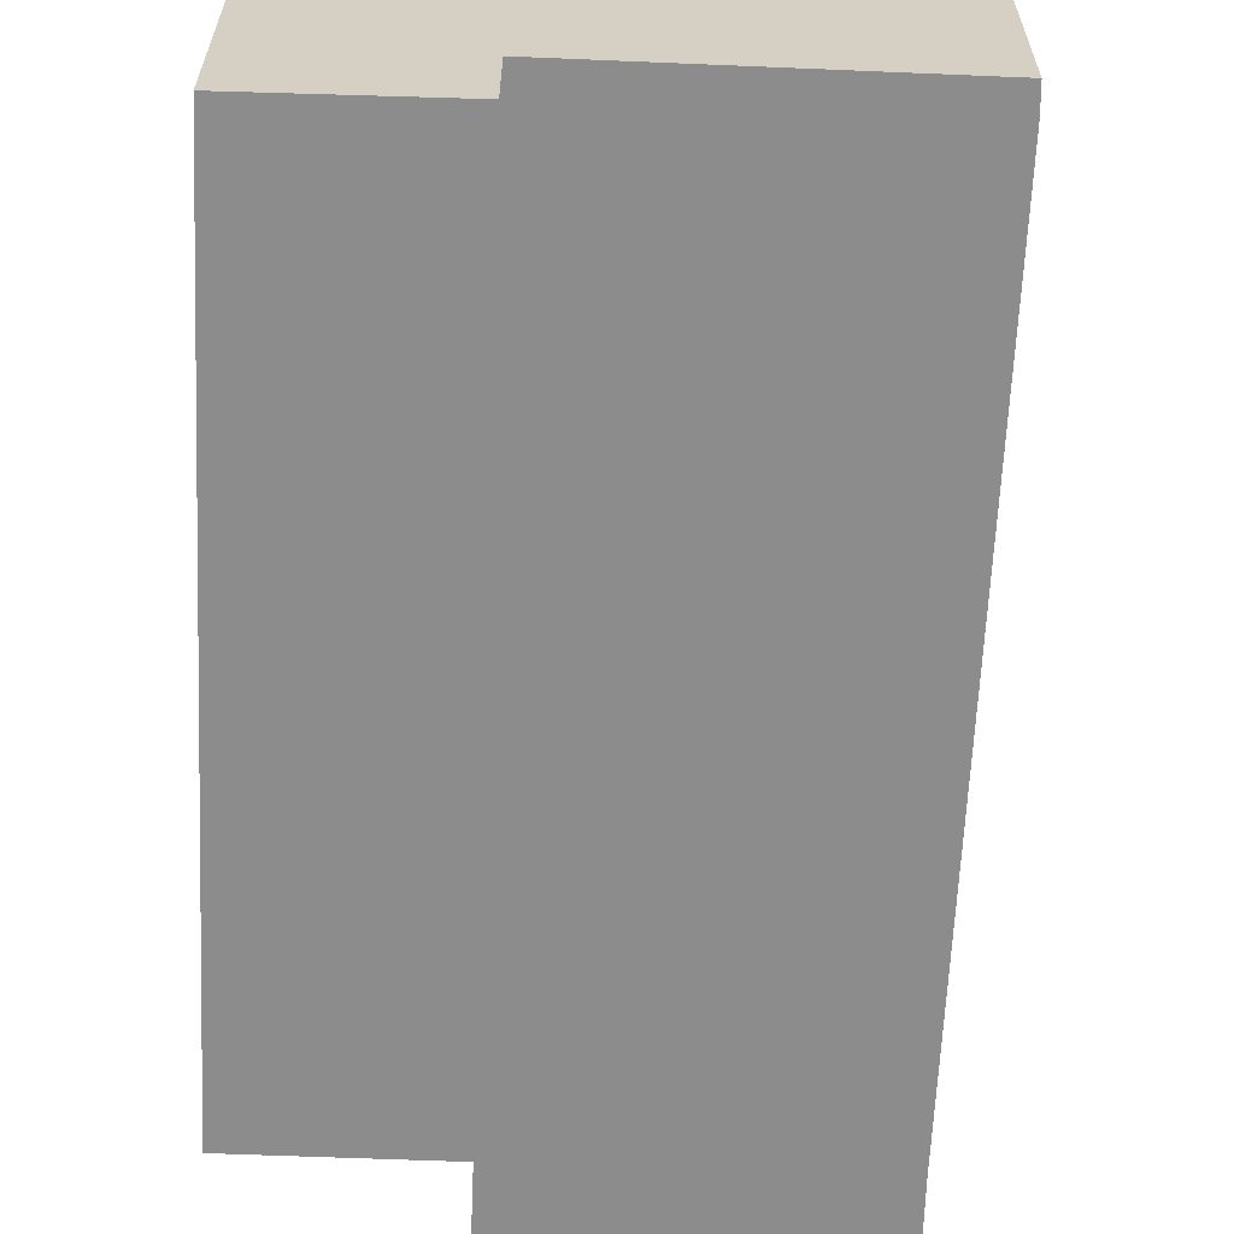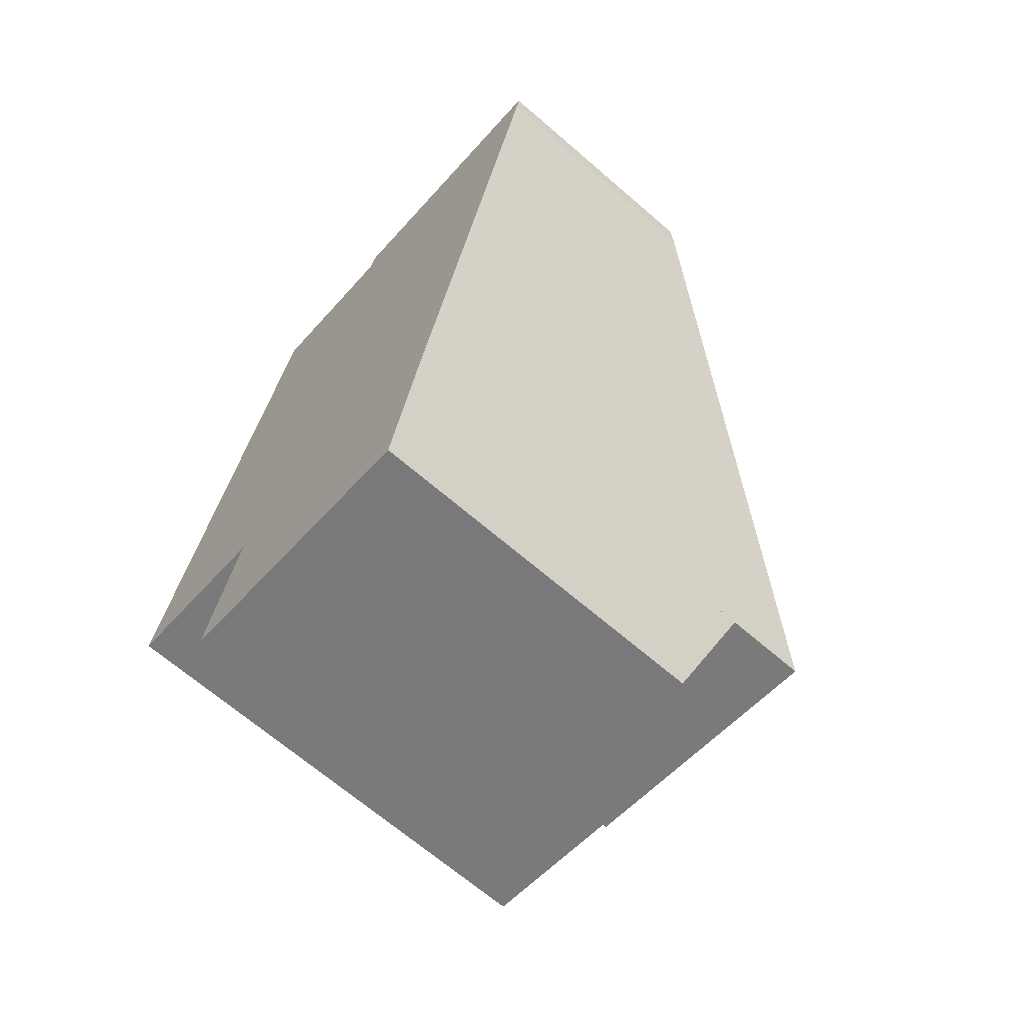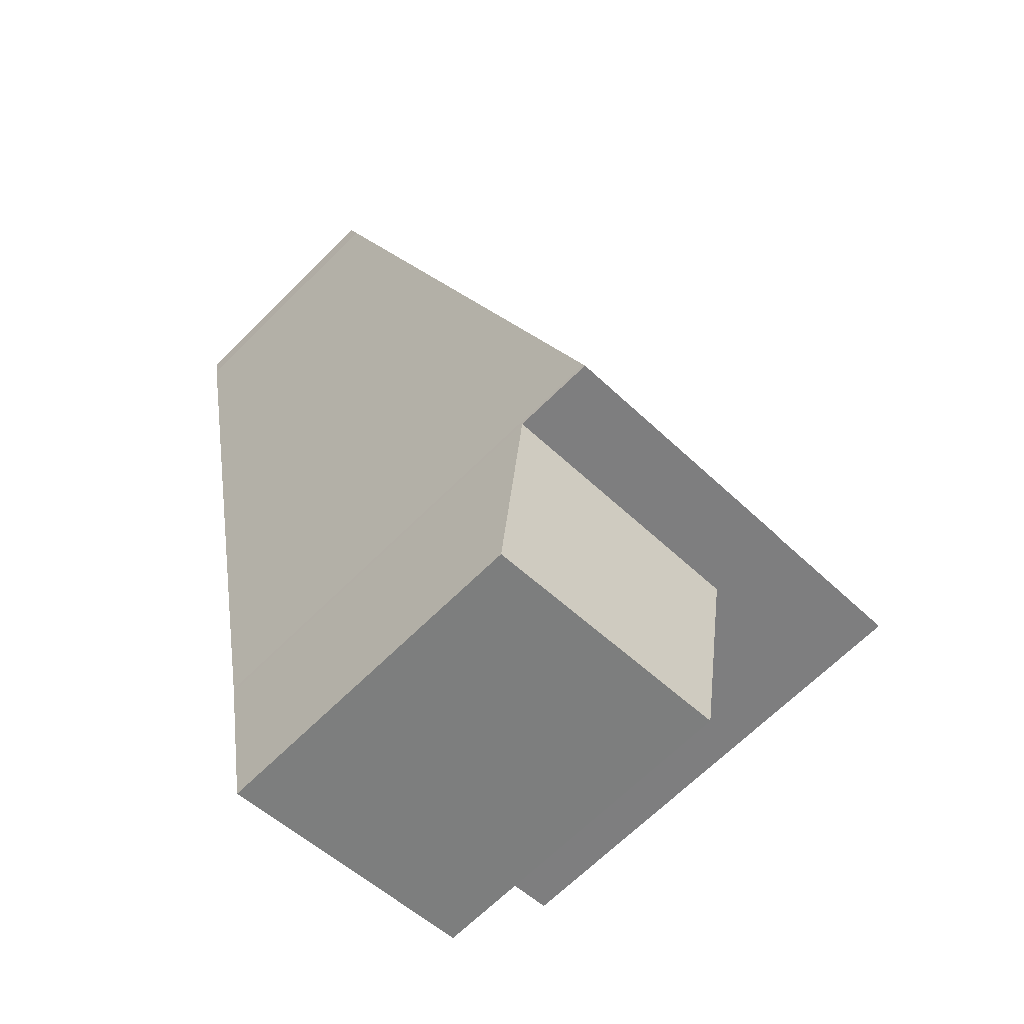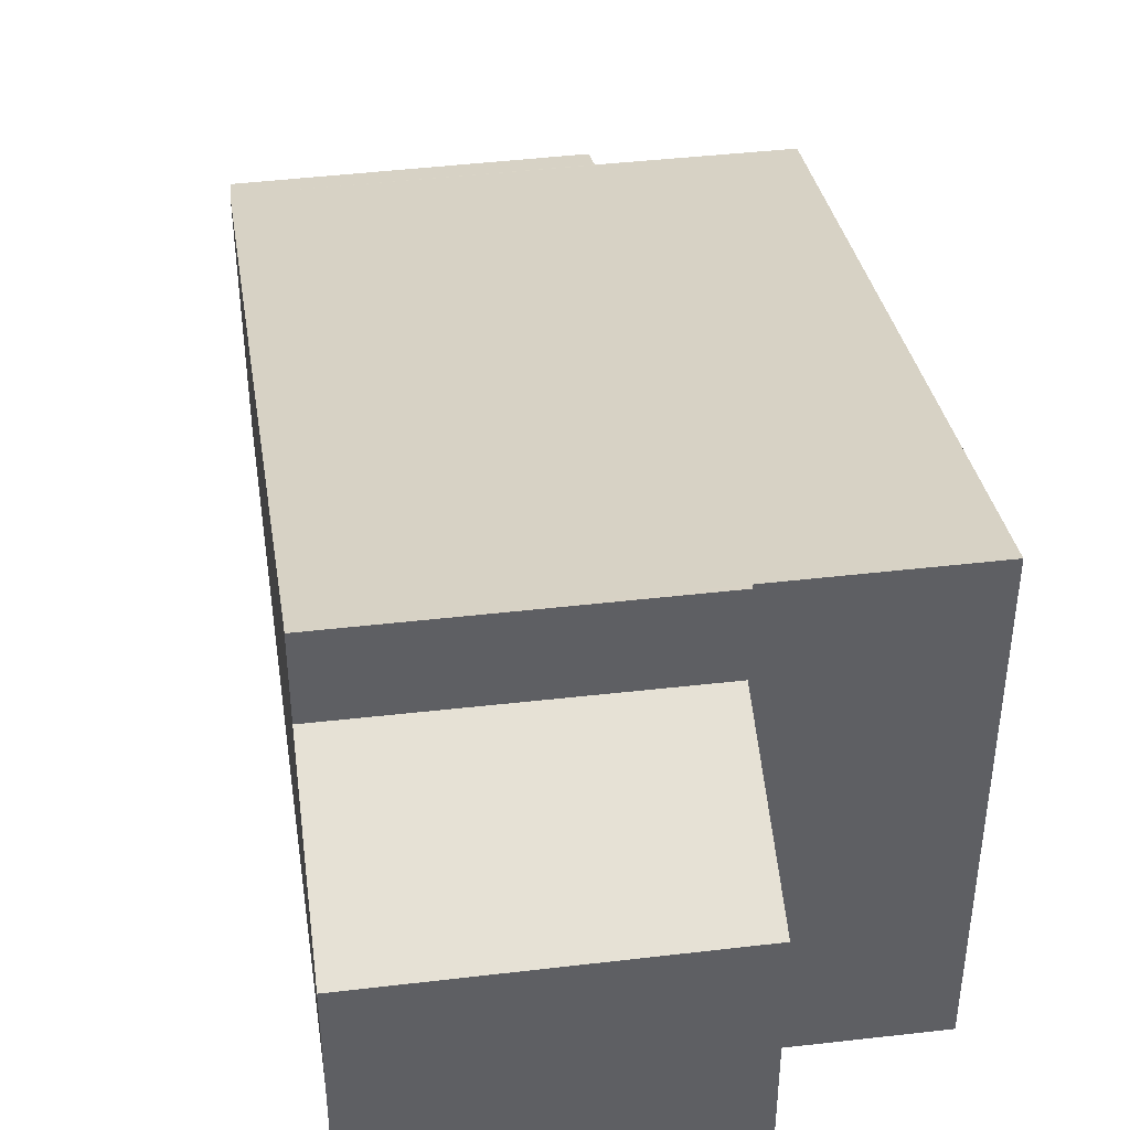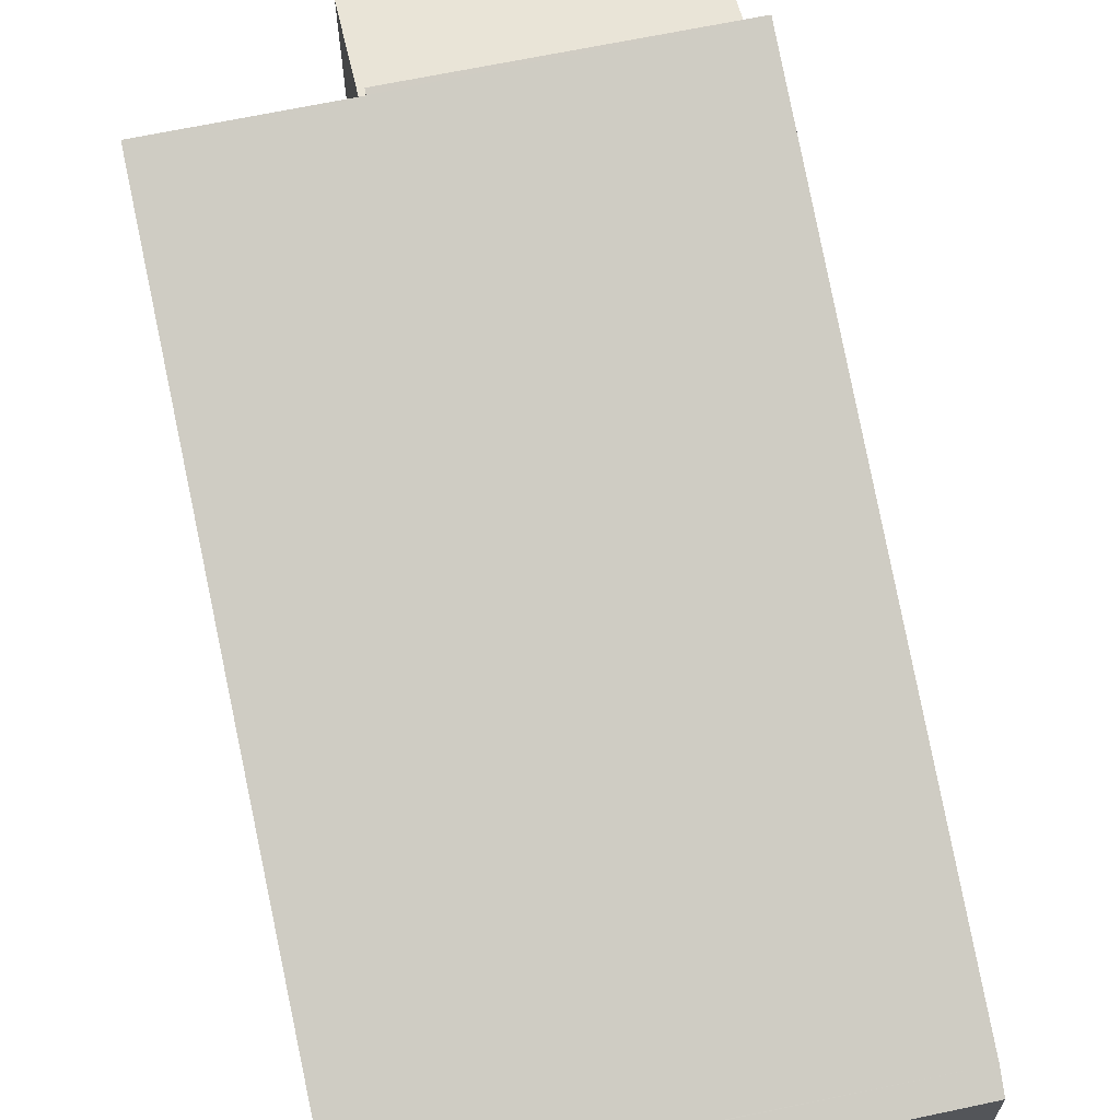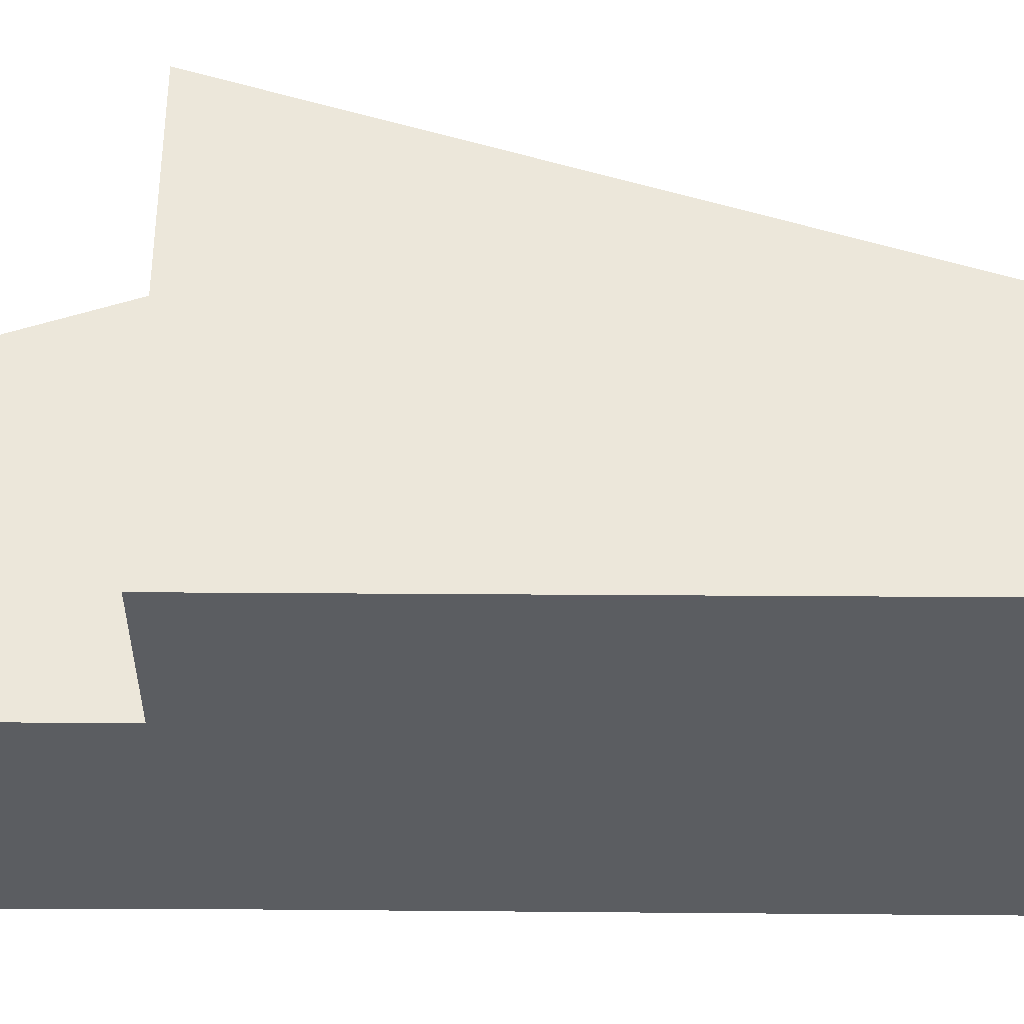
<metadata>
{"format":"obj","ext":"obj","renderer":"f3d","projection":"perspective","resolution":1024,"background":"white","views":[{"elev":-64.2,"azim":9.0,"up":"+Y"},{"elev":-67.7,"azim":49.2,"up":"+Z"},{"elev":-67.0,"azim":134.8,"up":"+Z"},{"elev":45.9,"azim":-176.3,"up":"+Y"},{"elev":67.4,"azim":-0.6,"up":"+Y"},{"elev":-35.4,"azim":-79.1,"up":"+Y"}]}
</metadata>
<code>
v  2.631 6.89 -3.907
v  8.802 8.033 -1.848
v  8.19 6.886 -5.032
v  3.265 8.028 -0.754
v  3.265 4.617e-17 -0.754
v  2.631 2.392e-16 -3.907
v  8.802 1.132e-16 -1.848
v  8.19 3.081e-16 -5.032
v  2.719 5.162 13.37
v  3.167 9.636 -0.63
v  0 9.634 5.899e-16
v  3.285 9.636 -0.653
v  8.802 9.669 -1.848
v  8.819 9.639 -1.758
v  11.63 5.153 11.64
v  5.933 5.154 12.77
v  5.918 5.154 12.77
v  6.058 4.996 13.23
v  11.71 5.004 12.09
v  3.265 9.669 -0.754
v  5.933 -7.816e-16 12.77
v  5.918 -7.818e-16 12.77
v  2.719 -8.189e-16 13.37
v  11.71 -7.402e-16 12.09
v  6.058 -8.101e-16 13.23
v  3.285 3.998e-17 -0.653
v  0 0 0
v  11.63 -7.127e-16 11.64
v  8.819 1.076e-16 -1.758
v  3.167 3.858e-17 -0.63
g defaultobject
f 1 2 3
f 2 1 4
f 1 5 4
f 5 1 6
f 4 7 2
f 7 4 5
f 7 3 2
f 3 7 8
f 3 6 1
f 6 3 8
f 6 7 5
f 7 6 8
f 9 10 11
f 10 9 12
f 12 9 13
f 13 9 14
f 14 9 15
f 15 9 16
f 16 9 17
f 15 16 18
f 15 18 19
f 13 20 12
f 17 21 16
f 21 17 9
f 21 9 22
f 22 9 23
f 18 24 19
f 24 18 25
f 21 18 16
f 18 21 25
f 5 12 20
f 12 5 26
f 27 9 11
f 9 27 23
f 19 28 15
f 28 19 24
f 15 29 14
f 29 15 28
f 14 7 13
f 7 14 29
f 7 20 13
f 20 7 5
f 26 10 12
f 10 26 11
f 11 26 27
f 27 26 30
f 25 21 24
f 29 5 7
f 5 29 28
f 5 28 26
f 26 28 30
f 30 28 27
f 27 28 23
f 23 28 21
f 21 28 24
f 23 21 22

</code>
